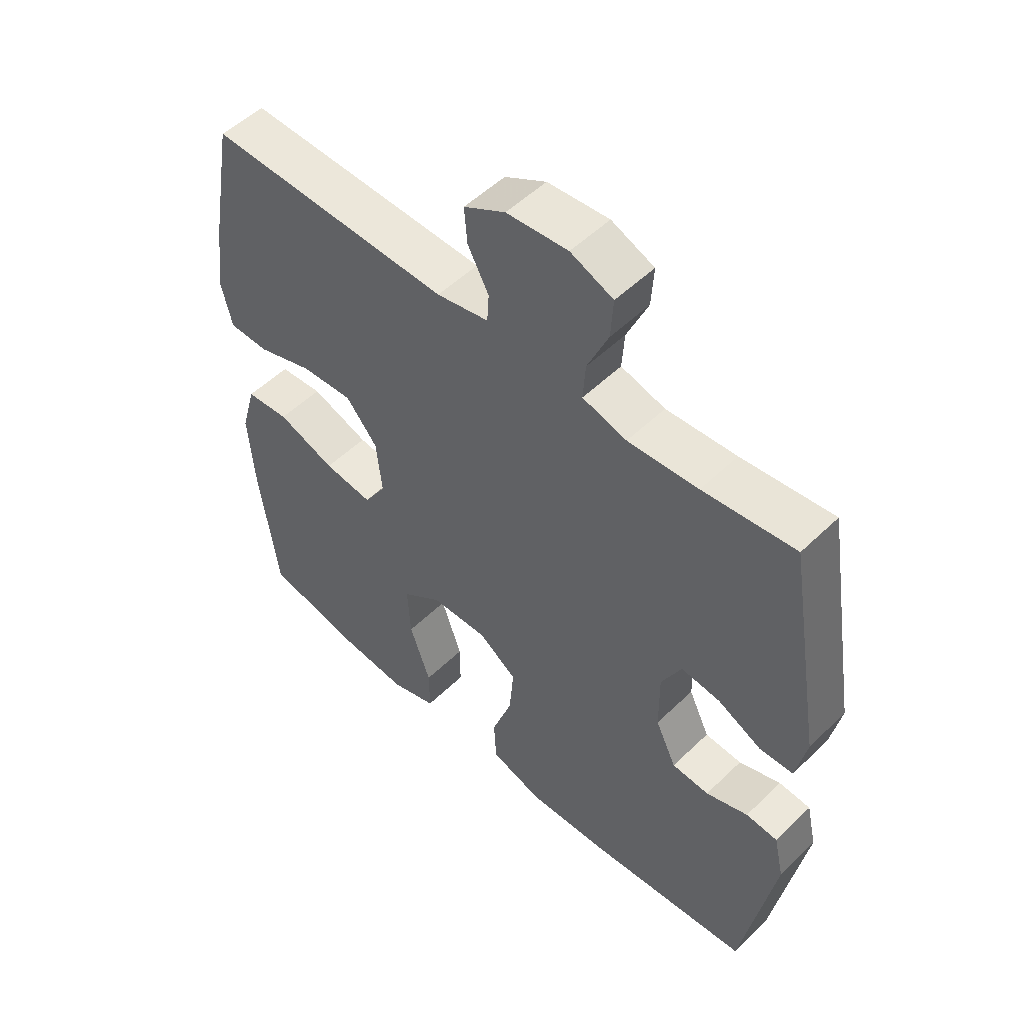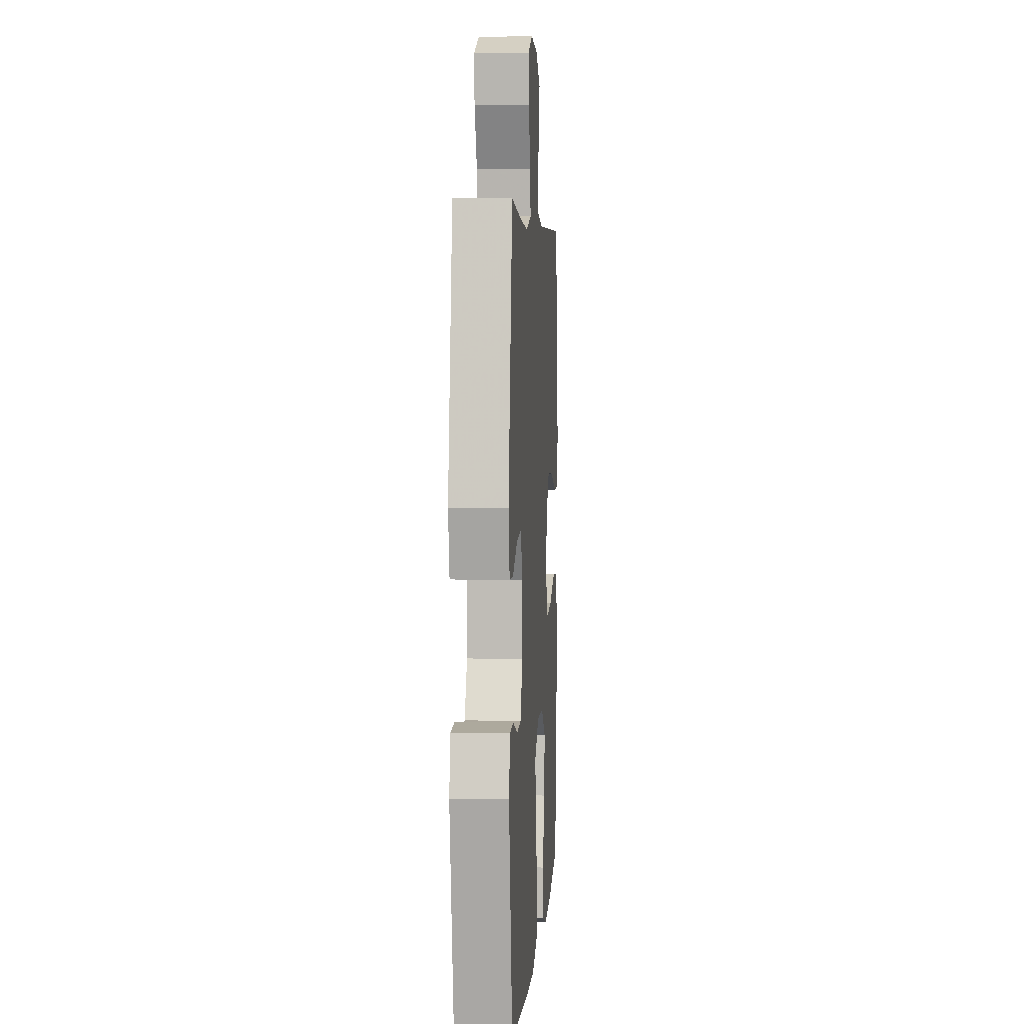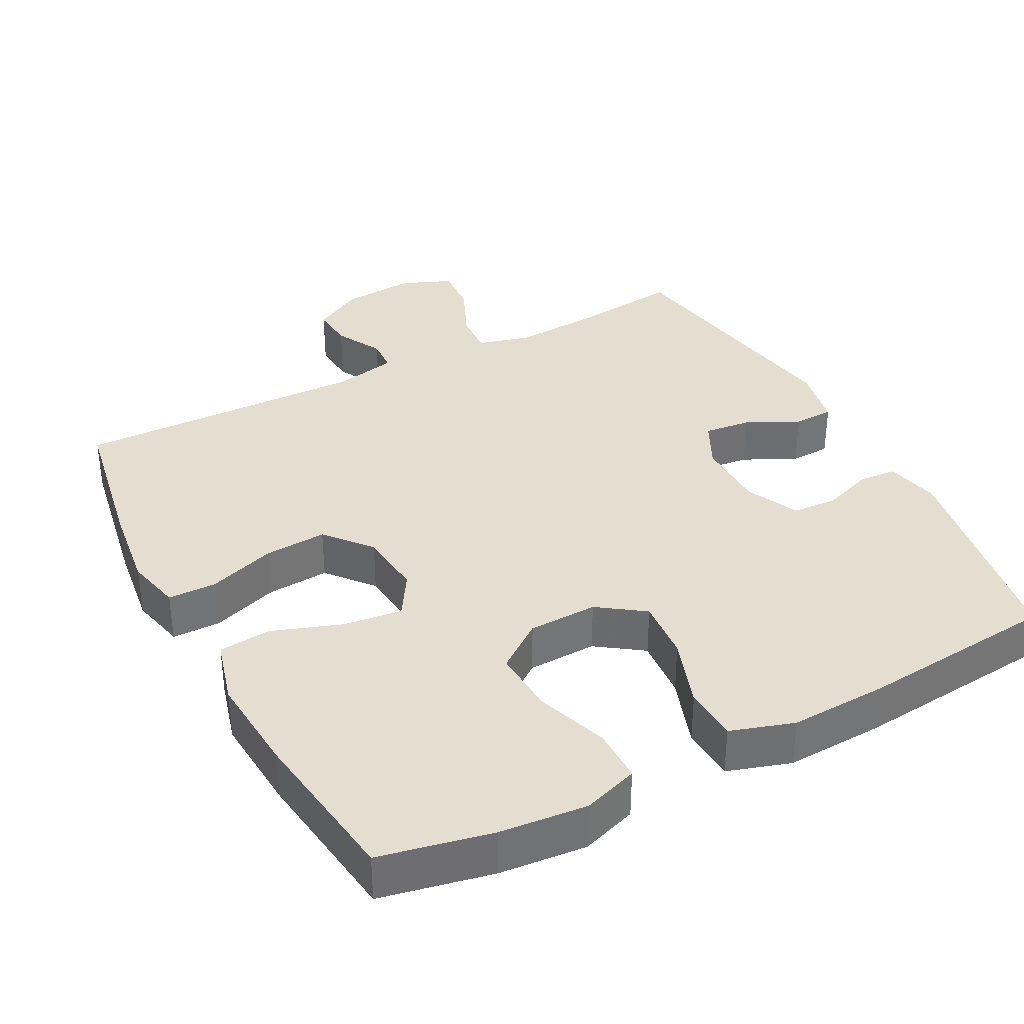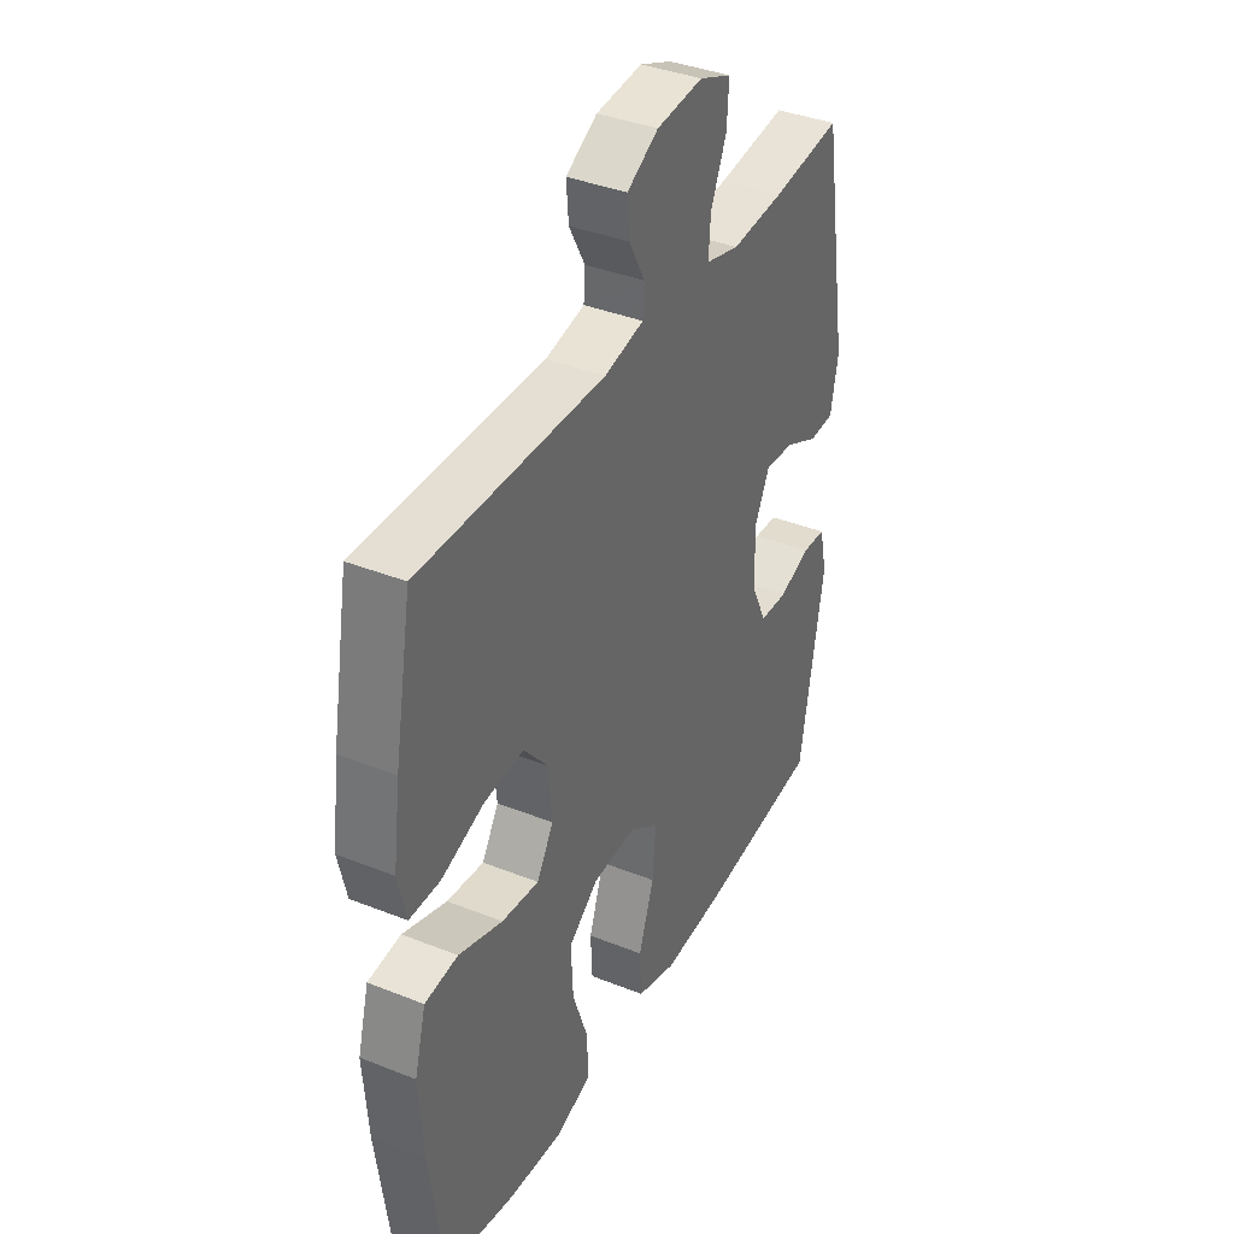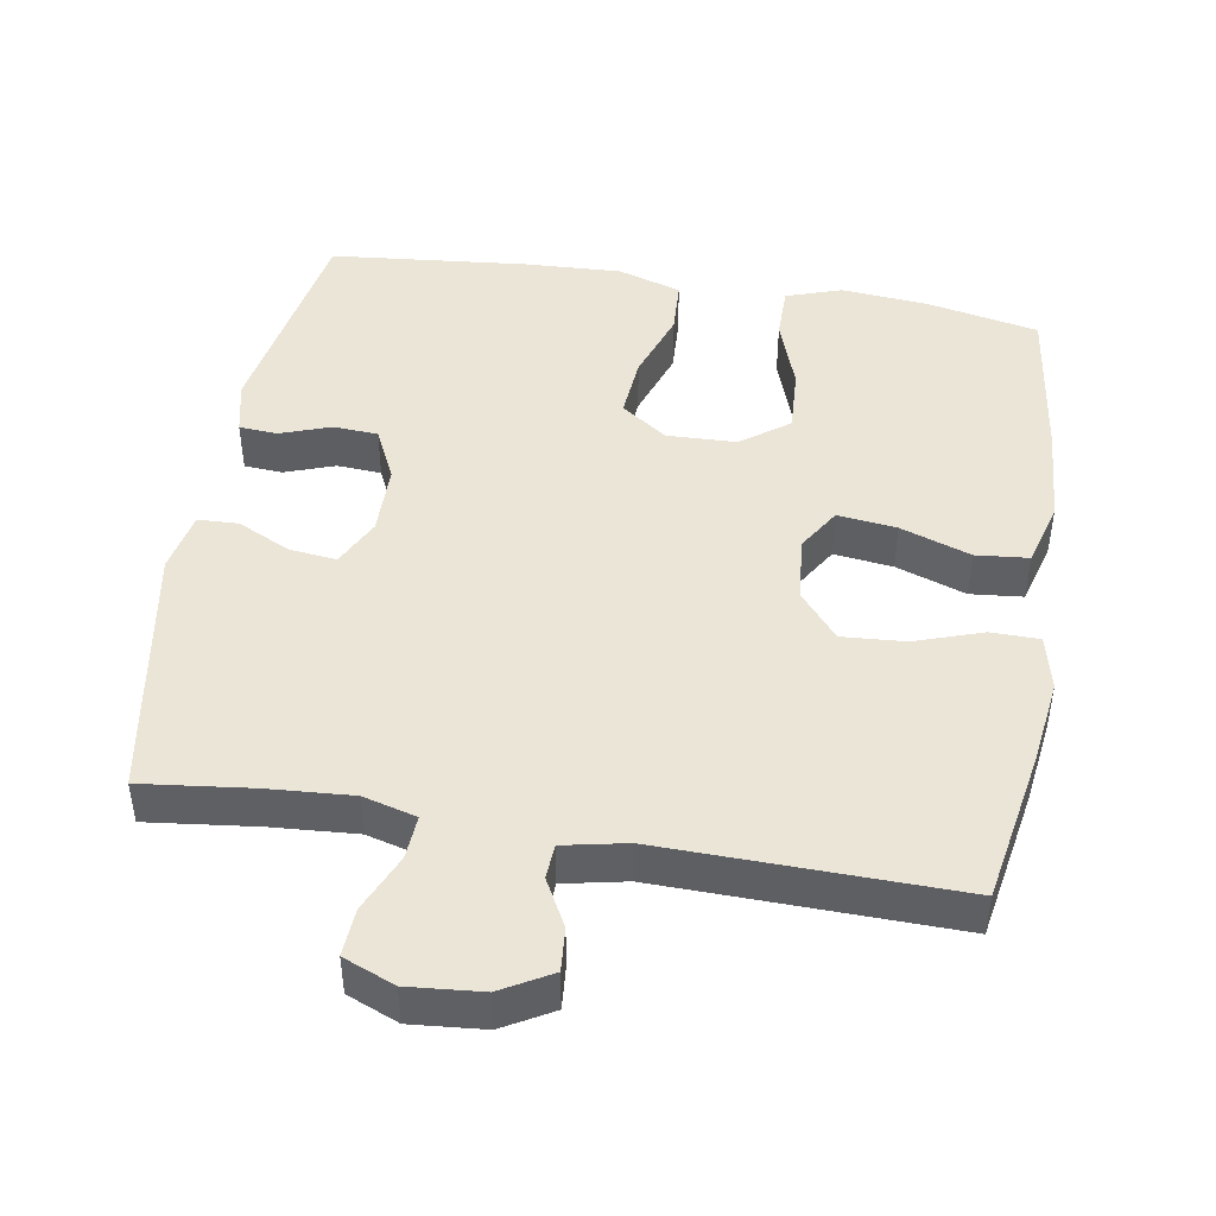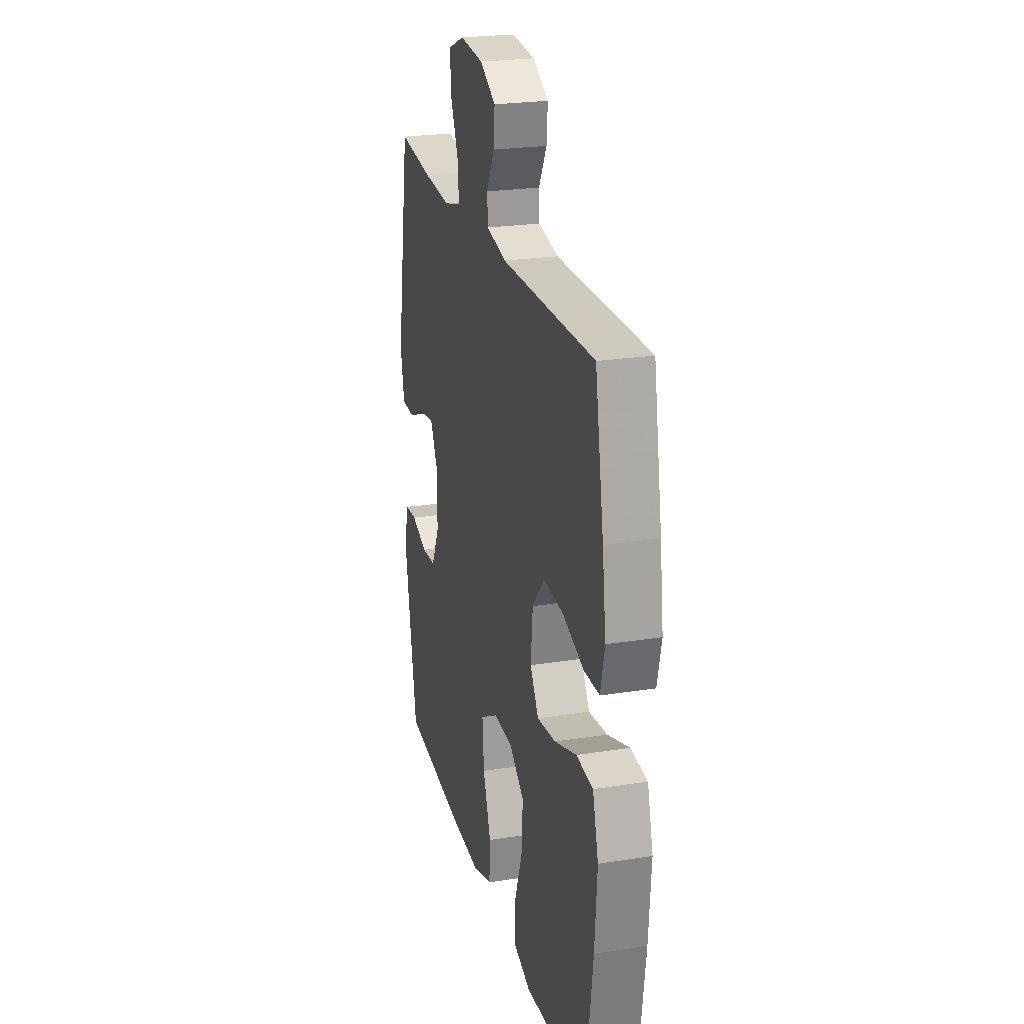
<metadata>
{"format":"obj","ext":"obj","renderer":"f3d","projection":"perspective","resolution":1024,"background":"white","views":[{"elev":52.5,"azim":-136.0,"up":"+Z"},{"elev":4.6,"azim":-86.0,"up":"+Z"},{"elev":35.8,"azim":152.3,"up":"+Y"},{"elev":38.1,"azim":116.8,"up":"+Z"},{"elev":45.7,"azim":9.5,"up":"+Y"},{"elev":24.0,"azim":75.2,"up":"+Z"}]}
</metadata>
<code>
v 0.5 0.07 -0.5
v 0.345 0.07 -0.532
v 0.224 0.07 -0.543
v 0.147 0.07 -0.517
v 0.147 0.07 -0.442
v 0.182 0.07 -0.342
v 0.187 0.07 -0.252
v 0.121 0.07 -0.203
v 0.025 0.07 -0.2
v -0.039 0.07 -0.245
v -0.032 0.07 -0.331
v 0.002 0.07 -0.429
v -0.002 0.07 -0.505
v -0.09 0.07 -0.533
v -0.225 0.07 -0.527
v -0.5 0.07 -0.5
v -0.553 0.07 -0.198
v -0.536 0.07 -0.123
v -0.483 0.07 -0.119
v -0.413 0.07 -0.144
v -0.351 0.07 -0.14
v -0.316 0.07 -0.067
v -0.315 0.07 0.033
v -0.348 0.07 0.099
v -0.413 0.07 0.092
v -0.487 0.07 0.056
v -0.543 0.07 0.058
v -0.56 0.07 0.143
v -0.5 0.07 0.5
v -0.347 0.07 0.482
v -0.23 0.07 0.474
v -0.156 0.07 0.494
v -0.16 0.07 0.555
v -0.195 0.07 0.635
v -0.199 0.07 0.701
v -0.128 0.07 0.73
v -0.026 0.07 0.721
v 0.043 0.07 0.682
v 0.038 0.07 0.622
v 0.003 0.07 0.557
v 0.006 0.07 0.509
v 0.093 0.07 0.491
v 0.5 0.07 0.5
v 0.538 0.07 0.289
v 0.554 0.07 0.169
v 0.536 0.07 0.092
v 0.469 0.07 0.091
v 0.375 0.07 0.123
v 0.288 0.07 0.129
v 0.235 0.07 0.066
v 0.226 0.07 -0.025
v 0.263 0.07 -0.085
v 0.345 0.07 -0.075
v 0.442 0.07 -0.041
v 0.515 0.07 -0.048
v 0.54 0.07 -0.139
v 0.53 0.07 -0.277
v 0.5 0 -0.5
v 0.345 0 -0.532
v 0.224 0 -0.543
v 0.147 0 -0.517
v 0.147 0 -0.442
v 0.182 0 -0.342
v 0.187 0 -0.252
v 0.121 0 -0.203
v 0.025 0 -0.2
v -0.039 0 -0.245
v -0.032 0 -0.331
v 0.002 0 -0.429
v -0.002 0 -0.505
v -0.09 0 -0.533
v -0.225 0 -0.527
v -0.5 0 -0.5
v -0.553 0 -0.198
v -0.536 0 -0.123
v -0.483 0 -0.119
v -0.413 0 -0.144
v -0.351 0 -0.14
v -0.316 0 -0.067
v -0.315 0 0.033
v -0.348 0 0.099
v -0.413 0 0.092
v -0.487 0 0.056
v -0.543 0 0.058
v -0.56 0 0.143
v -0.5 0 0.5
v -0.347 0 0.482
v -0.23 0 0.474
v -0.156 0 0.494
v -0.16 0 0.555
v -0.195 0 0.635
v -0.199 0 0.701
v -0.128 0 0.73
v -0.026 0 0.721
v 0.043 0 0.682
v 0.038 0 0.622
v 0.003 0 0.557
v 0.006 0 0.509
v 0.093 0 0.491
v 0.5 0 0.5
v 0.538 0 0.289
v 0.554 0 0.169
v 0.536 0 0.092
v 0.469 0 0.091
v 0.375 0 0.123
v 0.288 0 0.129
v 0.235 0 0.066
v 0.226 0 -0.025
v 0.263 0 -0.085
v 0.345 0 -0.075
v 0.442 0 -0.041
v 0.515 0 -0.048
v 0.54 0 -0.139
v 0.53 0 -0.277
f 53 54 55 56
f 52 53 56 57
f 45 46 47 48
f 45 48 49
f 42 43 44 45
f 41 42 45 49
f 37 38 39 40
f 37 40 41
f 36 37 41
f 33 34 35 36
f 32 33 36 41
f 31 32 41 49
f 27 28 29 30
f 25 26 27 30
f 24 25 30 31
f 23 24 31 49
f 17 18 19 20
f 17 20 21
f 16 17 21
f 15 16 21 22
f 11 12 13 14
f 10 11 14 15
f 3 4 5 6
f 3 6 7
f 2 3 7
f 52 57 1 2
f 51 52 2 7
f 50 51 7 8
f 22 23 49 50
f 22 50 8 9
f 10 15 22
f 9 10 22
f 113 112 111 110
f 114 113 110 109
f 105 104 103 102
f 106 105 102
f 102 101 100 99
f 106 102 99 98
f 97 96 95 94
f 98 97 94
f 98 94 93
f 93 92 91 90
f 98 93 90 89
f 106 98 89 88
f 87 86 85 84
f 87 84 83 82
f 88 87 82 81
f 106 88 81 80
f 77 76 75 74
f 78 77 74
f 78 74 73
f 79 78 73 72
f 71 70 69 68
f 72 71 68 67
f 63 62 61 60
f 64 63 60
f 64 60 59
f 59 58 114 109
f 64 59 109 108
f 65 64 108 107
f 107 106 80 79
f 66 65 107 79
f 79 72 67
f 79 67 66
f 1 58 59 2
f 2 59 60 3
f 3 60 61 4
f 4 61 62 5
f 5 62 63 6
f 6 63 64 7
f 7 64 65 8
f 8 65 66 9
f 9 66 67 10
f 10 67 68 11
f 11 68 69 12
f 12 69 70 13
f 13 70 71 14
f 14 71 72 15
f 15 72 73 16
f 16 73 74 17
f 17 74 75 18
f 18 75 76 19
f 19 76 77 20
f 20 77 78 21
f 21 78 79 22
f 22 79 80 23
f 23 80 81 24
f 24 81 82 25
f 25 82 83 26
f 26 83 84 27
f 27 84 85 28
f 28 85 86 29
f 29 86 87 30
f 30 87 88 31
f 31 88 89 32
f 32 89 90 33
f 33 90 91 34
f 34 91 92 35
f 35 92 93 36
f 36 93 94 37
f 37 94 95 38
f 38 95 96 39
f 39 96 97 40
f 40 97 98 41
f 41 98 99 42
f 42 99 100 43
f 43 100 101 44
f 44 101 102 45
f 45 102 103 46
f 46 103 104 47
f 47 104 105 48
f 48 105 106 49
f 49 106 107 50
f 50 107 108 51
f 51 108 109 52
f 52 109 110 53
f 53 110 111 54
f 54 111 112 55
f 55 112 113 56
f 56 113 114 57
f 57 114 58 1

</code>
